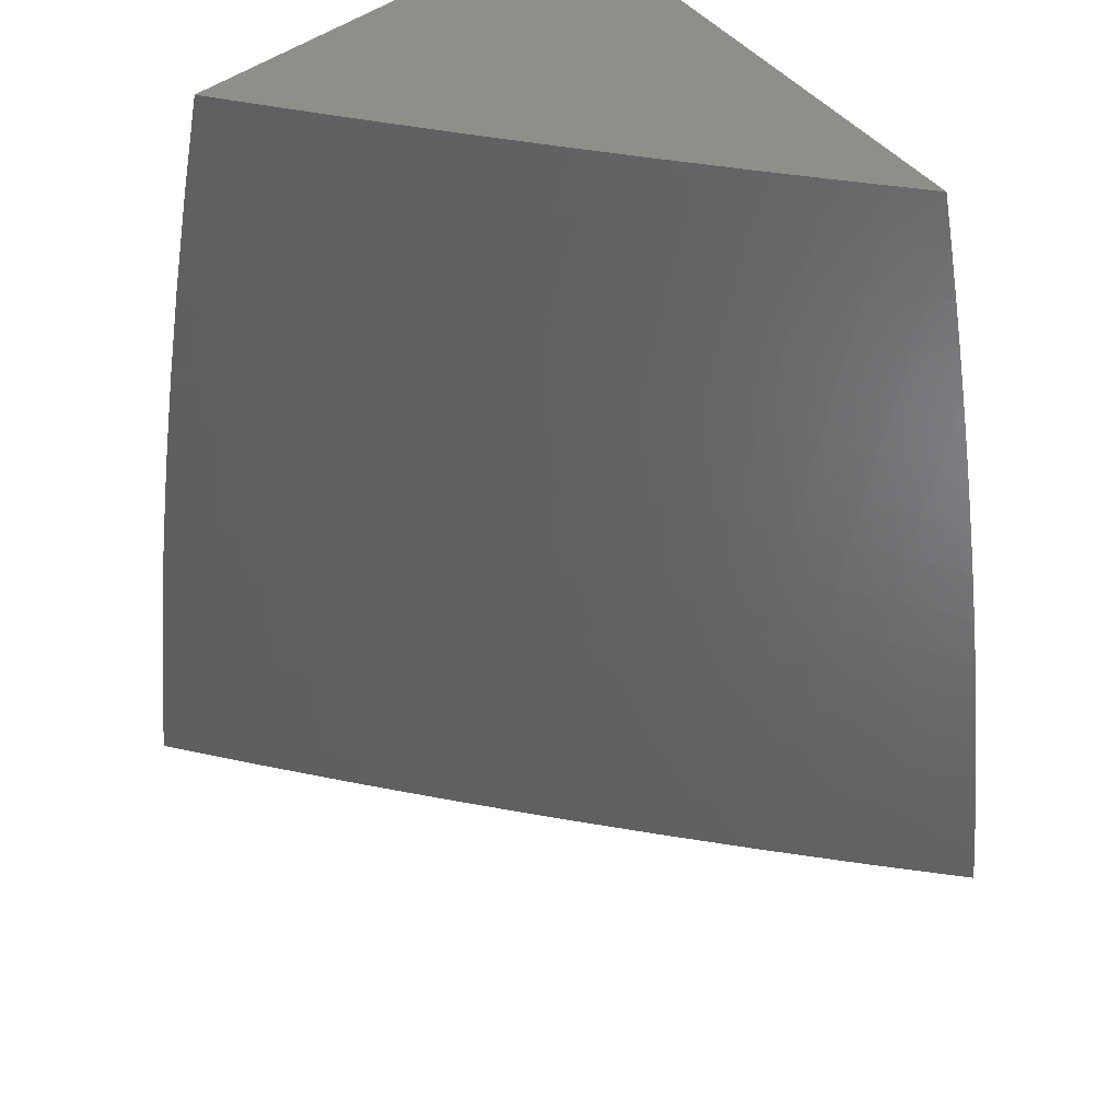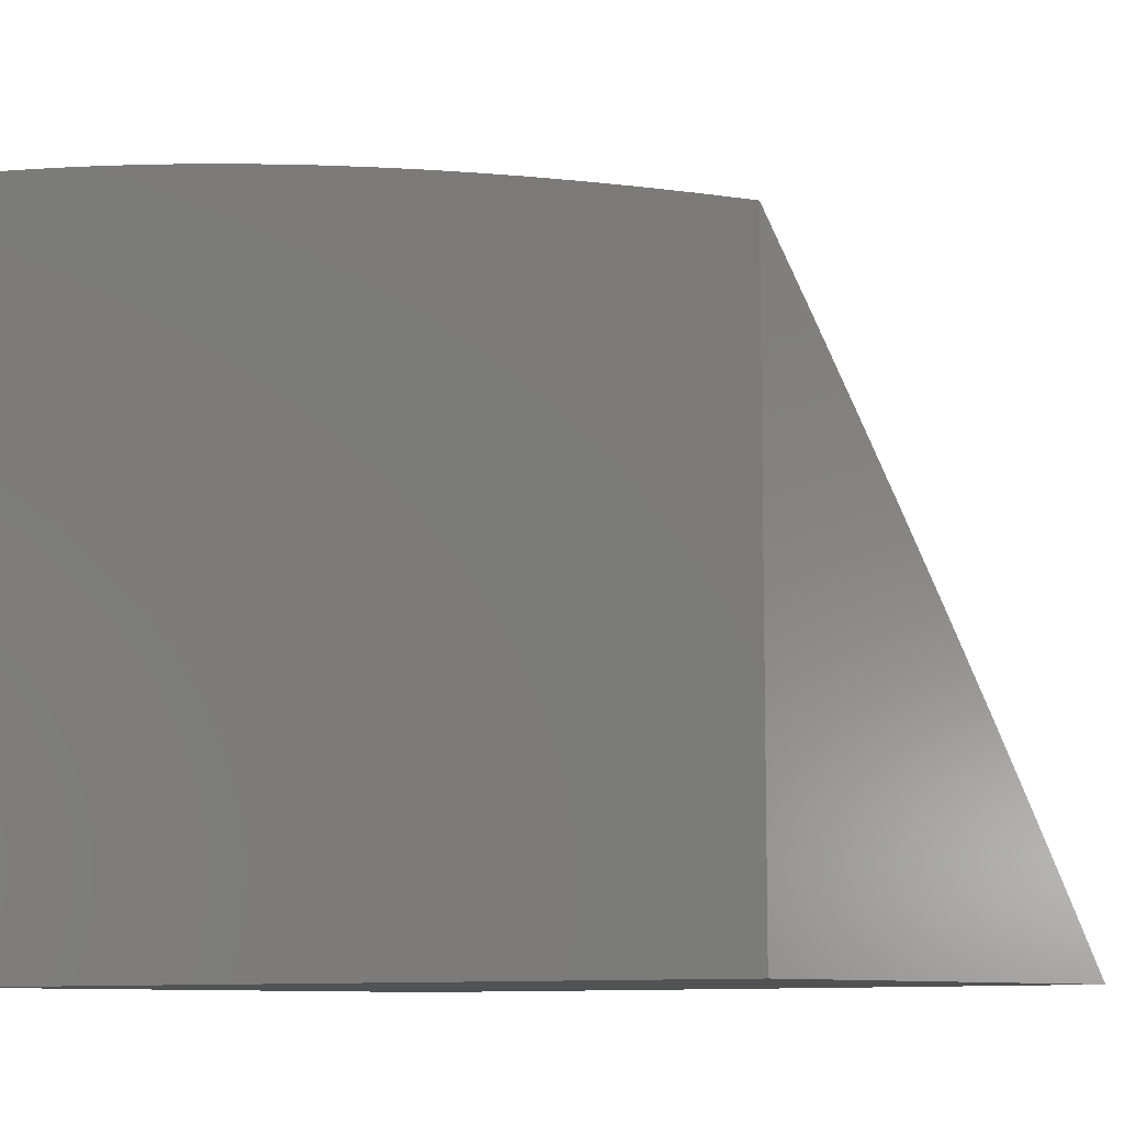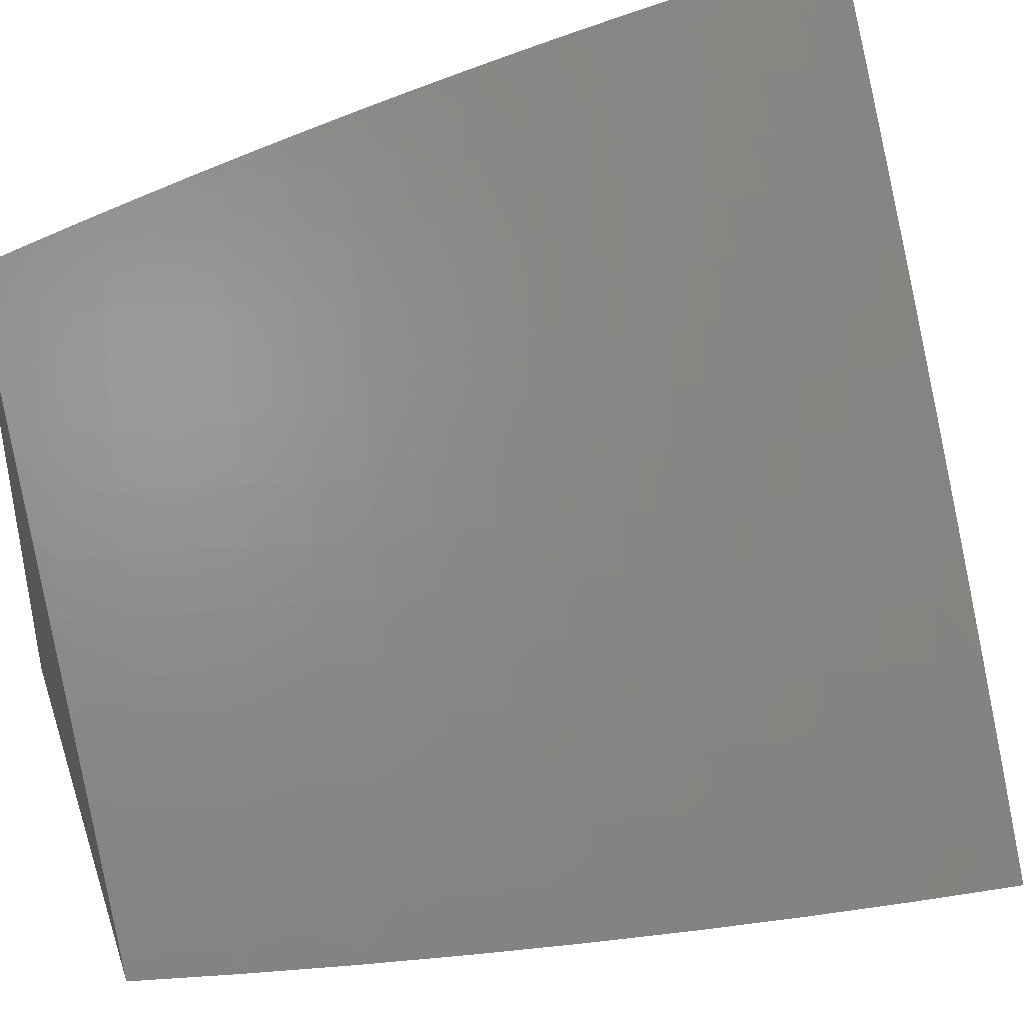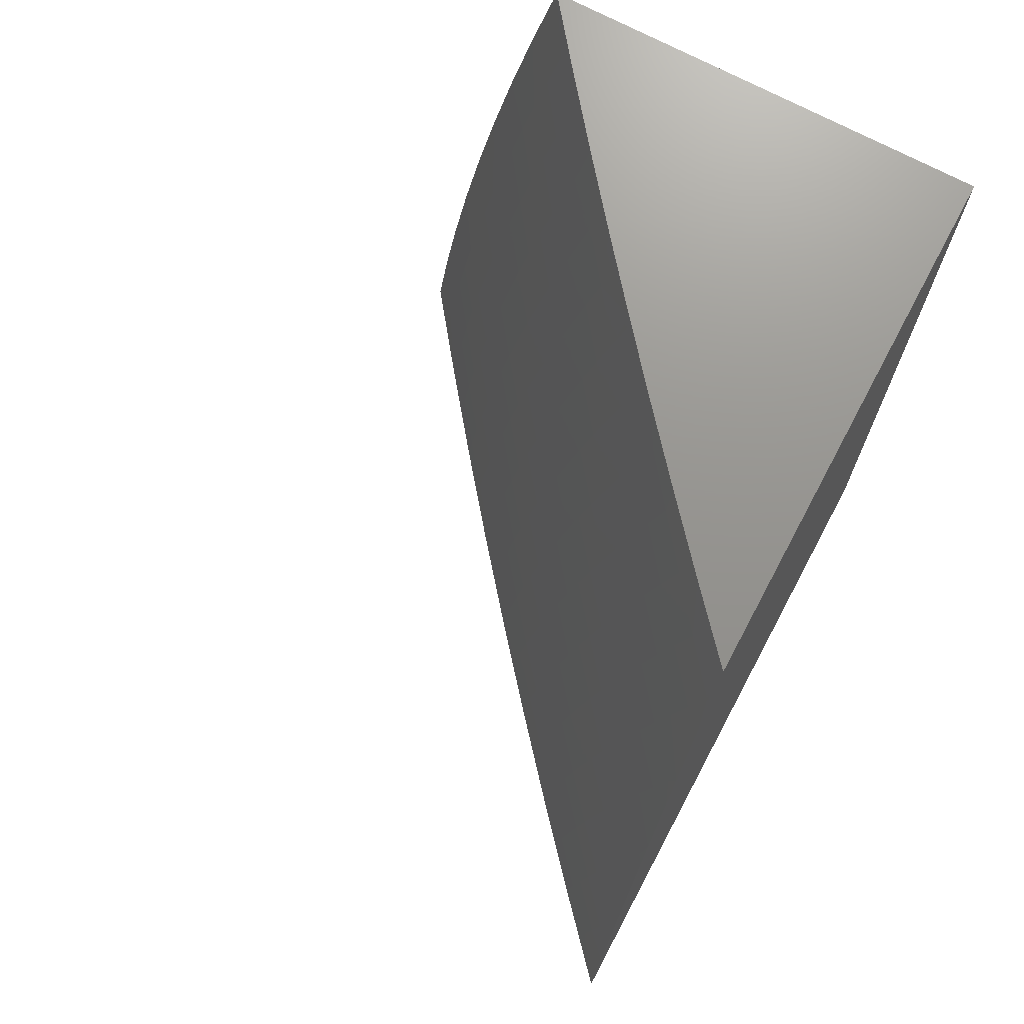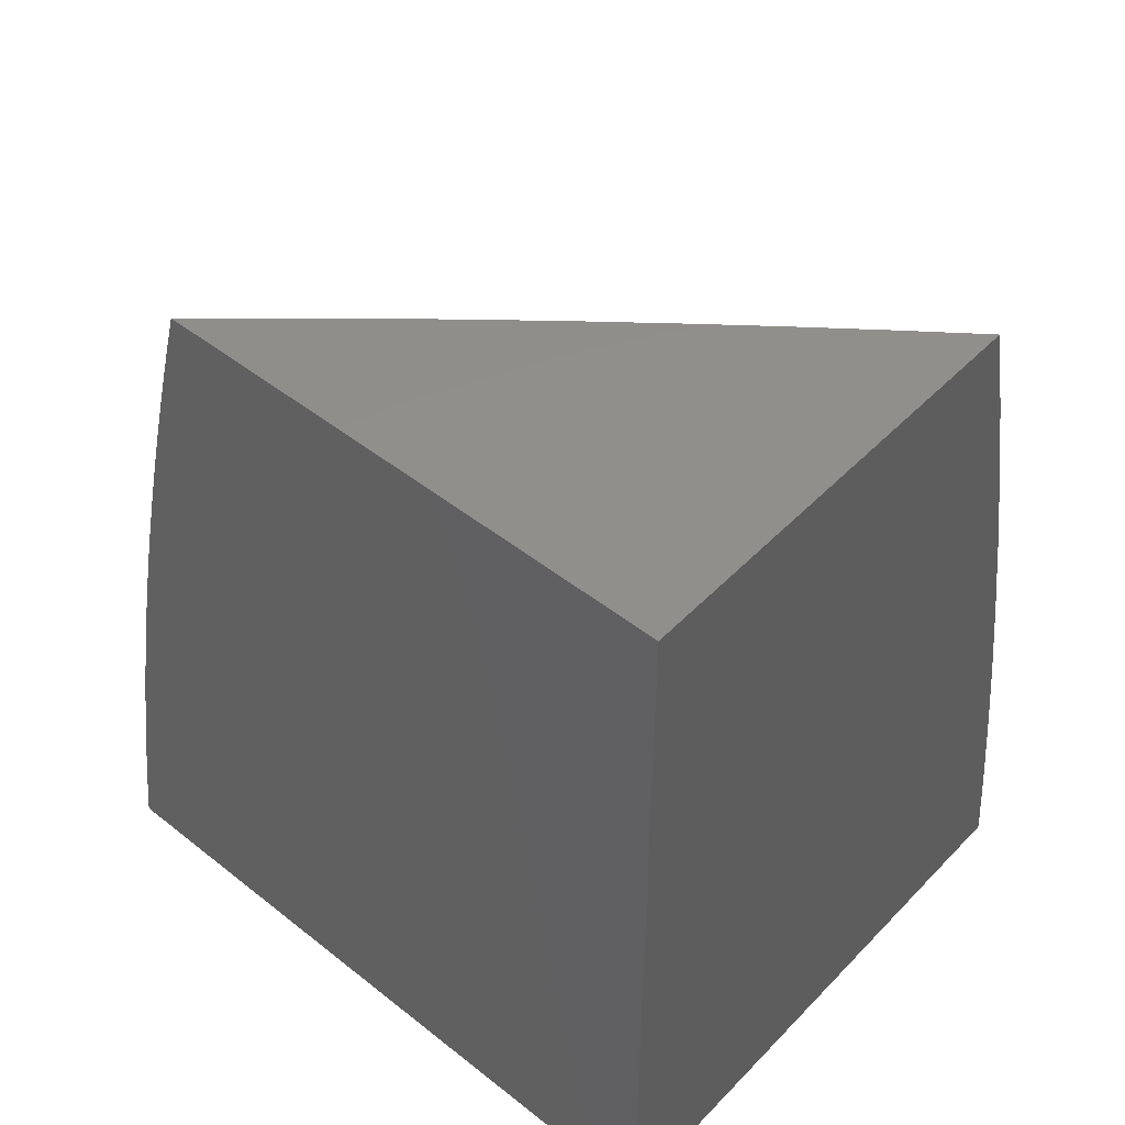
<metadata>
{"format":"stl","ext":"stl","renderer":"f3d","projection":"perspective","resolution":1024,"background":"white","views":[{"elev":49.0,"azim":-38.9,"up":"+Y"},{"elev":-9.0,"azim":130.3,"up":"+Z"},{"elev":41.8,"azim":-108.1,"up":"+Z"},{"elev":71.4,"azim":28.0,"up":"+Y"},{"elev":48.4,"azim":131.4,"up":"+Y"}]}
</metadata>
<code>
# stl→obj: 241 verts, 478 faces
v -8.54 1.876 7
v -8.493 1.9 7.054
v -8.51 2 7
v -8.476 1.97 7.054
v -8.449 2 7.079
v -8.436 1.961 7.107
v -8.387 2 7.157
v -8.396 1.951 7.16
v -8.355 1.942 7.213
v -8.372 1.873 7.213
v -8.331 1.864 7.266
v -8.347 1.795 7.266
v -8.306 1.786 7.319
v -8.321 1.718 7.319
v -8.279 1.709 7.371
v -8.293 1.641 7.371
v -8.251 1.633 7.423
v -8.265 1.566 7.423
v -8.223 1.558 7.475
v -8.236 1.491 7.475
v -8.193 1.483 7.526
v -8.205 1.416 7.526
v -8.162 1.409 7.578
v -8.174 1.342 7.578
v -8.13 1.335 7.629
v -8.142 1.27 7.629
v -8.098 1.263 7.679
v -8.108 1.197 7.679
v -8.064 1.191 7.73
v -8.074 1.126 7.73
v -8.029 1.12 7.78
v -8.038 1.055 7.78
v -8 1.063 7.821
v -8 1 7.83
v -8.091 1 7.73
v -8.083 1.061 7.73
v -8.127 1.067 7.679
v -8.118 1.132 7.679
v -8.162 1.138 7.629
v -8.152 1.204 7.629
v -8.196 1.21 7.578
v -8.185 1.276 7.578
v -8.228 1.283 7.526
v -8.217 1.35 7.526
v -8.26 1.357 7.475
v -8.248 1.424 7.475
v -8.291 1.431 7.423
v -8.278 1.498 7.423
v -8.32 1.506 7.371
v -8.307 1.574 7.371
v -8.349 1.581 7.319
v -8.335 1.65 7.319
v -8.377 1.658 7.266
v -8.362 1.727 7.266
v -8.403 1.735 7.213
v -8.388 1.804 7.213
v -8.428 1.813 7.16
v -8.412 1.882 7.16
v -8.453 1.891 7.107
v -8.509 1.83 7.054
v -8.567 1.752 7
v -8.524 1.76 7.054
v -8.539 1.69 7.054
v -8.499 1.682 7.107
v -8.513 1.612 7.107
v -8.472 1.605 7.16
v -8.486 1.536 7.16
v -8.445 1.528 7.213
v -8.458 1.46 7.213
v -8.416 1.453 7.266
v -8.428 1.384 7.266
v -8.387 1.377 7.319
v -8.398 1.31 7.319
v -8.356 1.303 7.371
v -8.367 1.236 7.371
v -8.324 1.229 7.423
v -8.335 1.162 7.423
v -8.292 1.156 7.475
v -8.301 1.09 7.475
v -8.258 1.084 7.526
v -8.267 1.018 7.526
v -8.224 1.013 7.578
v -8.269 1 7.527
v -8.181 1 7.629
v -8.593 1.628 7
v -8.553 1.62 7.054
v -8.526 1.543 7.107
v -8.499 1.467 7.16
v -8.47 1.391 7.213
v -8.44 1.316 7.266
v -8.409 1.242 7.319
v -8.377 1.168 7.371
v -8.344 1.095 7.423
v -8.31 1.023 7.475
v -8.567 1.55 7.054
v -8.617 1.503 7
v -8.579 1.481 7.054
v -8.592 1.411 7.054
v -8.551 1.404 7.107
v -8.563 1.335 7.107
v -8.522 1.329 7.16
v -8.533 1.26 7.16
v -8.492 1.254 7.213
v -8.502 1.186 7.213
v -8.461 1.18 7.266
v -8.47 1.112 7.266
v -8.429 1.106 7.319
v -8.438 1.039 7.319
v -8.395 1.034 7.371
v -8.442 1 7.319
v -8.356 1 7.423
v -8.639 1.378 7
v -8.603 1.342 7.054
v -8.574 1.266 7.107
v -8.543 1.191 7.16
v -8.512 1.117 7.213
v -8.479 1.044 7.266
v -8.659 1.252 7
v -8.614 1.272 7.054
v -8.584 1.197 7.107
v -8.553 1.123 7.16
v -8.521 1.049 7.213
v -8.527 1 7.214
v -8.625 1.203 7.054
v -8.677 1.126 7
v -8.635 1.133 7.054
v -8.644 1.064 7.054
v -8.603 1.059 7.107
v -8.611 1 7.107
v -8.562 1.054 7.16
v -8.693 1 7
v -8.353 1.029 7.423
v -8.386 1.101 7.371
v -8.419 1.174 7.319
v -8.451 1.248 7.266
v -8.481 1.322 7.213
v -8.511 1.398 7.16
v -8.539 1.474 7.107
v -8.136 1.002 7.679
v -8.18 1.007 7.629
v -8.215 1.078 7.578
v -8.249 1.15 7.526
v -8.282 1.223 7.475
v -8.314 1.296 7.423
v -8.345 1.371 7.371
v -8.375 1.445 7.319
v -8.404 1.521 7.266
v -8.432 1.597 7.213
v -8.458 1.674 7.16
v -8.484 1.752 7.107
v -8 1.127 7.811
v -8.019 1.184 7.78
v -8.054 1.256 7.73
v -8.087 1.328 7.679
v -8.119 1.401 7.629
v -8.15 1.475 7.578
v -8.18 1.55 7.526
v -8.209 1.625 7.475
v -8.237 1.701 7.423
v -8.264 1.777 7.371
v -8.29 1.855 7.319
v -8.315 1.933 7.266
v -8.324 2 7.234
v -8 1.19 7.8
v -8.009 1.249 7.78
v -8.043 1.321 7.73
v -8.075 1.394 7.679
v -8.107 1.467 7.629
v -8.137 1.541 7.578
v -8.167 1.616 7.526
v -8.195 1.692 7.475
v -8.222 1.768 7.423
v -8.248 1.845 7.371
v -8.274 1.923 7.319
v -8.261 2 7.311
v -8 1.253 7.789
v -8 1.316 7.778
v -8 1.378 7.766
v -8.031 1.386 7.73
v -8 1.441 7.753
v -8.019 1.451 7.73
v -8 1.504 7.74
v -8.006 1.517 7.73
v -8 1.566 7.726
v -8.05 1.525 7.679
v -8.037 1.591 7.679
v -8.08 1.599 7.629
v -8.066 1.665 7.629
v -8.11 1.674 7.578
v -8.095 1.741 7.578
v -8.138 1.75 7.526
v -8.122 1.817 7.526
v -8.165 1.827 7.475
v -8.149 1.894 7.475
v -8.191 1.904 7.423
v -8.174 1.971 7.423
v -8.215 1.981 7.371
v -8.196 2 7.388
v -8 1.629 7.711
v -8.023 1.657 7.679
v -8.052 1.732 7.629
v -8.08 1.808 7.578
v -8.106 1.884 7.526
v -8.132 1.961 7.475
v -8.132 2 7.464
v -8 1.691 7.697
v -8.009 1.722 7.679
v -8 1.753 7.681
v -8.037 1.798 7.629
v -8 1.815 7.665
v -8.021 1.864 7.629
v -8 1.877 7.648
v -8.004 1.931 7.629
v -8 1.939 7.631
v -8.047 1.941 7.578
v -8 2 7.614
v -8.066 2 7.539
v -8.09 1.951 7.526
v -8.232 1.913 7.371
v -8.257 1.991 7.319
v -8.207 1.836 7.423
v -8.18 1.759 7.475
v -8.152 1.683 7.526
v -8.124 1.608 7.578
v -8.094 1.533 7.629
v -8.063 1.459 7.679
v -8.064 1.874 7.578
v -8.469 1.821 7.107
v -8.444 1.743 7.16
v -8.418 1.666 7.213
v -8.39 1.589 7.266
v -8.362 1.513 7.319
v -8.333 1.438 7.371
v -8.303 1.364 7.423
v -8.271 1.29 7.475
v -8.239 1.217 7.526
v -8.205 1.144 7.578
v -8.171 1.073 7.629
v -8.594 1.128 7.107
v -8 1 7
v -8 2 7
f 1 2 3
f 3 2 4
f 3 4 5
f 5 4 6
f 5 6 7
f 7 6 8
f 7 8 9
f 9 8 10
f 9 10 11
f 11 10 12
f 11 12 13
f 13 12 14
f 13 14 15
f 15 14 16
f 15 16 17
f 17 16 18
f 17 18 19
f 19 18 20
f 19 20 21
f 21 20 22
f 21 22 23
f 23 22 24
f 23 24 25
f 25 24 26
f 25 26 27
f 27 26 28
f 27 28 29
f 29 28 30
f 29 30 31
f 31 30 32
f 31 32 33
f 33 32 34
f 34 32 35
f 35 32 36
f 35 36 37
f 37 36 38
f 37 38 39
f 39 38 40
f 39 40 41
f 41 40 42
f 41 42 43
f 43 42 44
f 43 44 45
f 45 44 46
f 45 46 47
f 47 46 48
f 47 48 49
f 49 48 50
f 49 50 51
f 51 50 52
f 51 52 53
f 53 52 54
f 53 54 55
f 55 54 56
f 55 56 57
f 57 56 58
f 57 58 59
f 59 58 6
f 59 6 4
f 2 1 60
f 60 1 61
f 60 61 62
f 62 61 63
f 62 63 64
f 64 63 65
f 64 65 66
f 66 65 67
f 66 67 68
f 68 67 69
f 68 69 70
f 70 69 71
f 70 71 72
f 72 71 73
f 72 73 74
f 74 73 75
f 74 75 76
f 76 75 77
f 76 77 78
f 78 77 79
f 78 79 80
f 80 79 81
f 80 81 82
f 82 81 83
f 82 83 84
f 61 85 63
f 63 85 86
f 63 86 65
f 65 86 87
f 65 87 67
f 67 87 88
f 67 88 69
f 69 88 89
f 69 89 71
f 71 89 90
f 71 90 73
f 73 90 91
f 73 91 75
f 75 91 92
f 75 92 77
f 77 92 93
f 77 93 79
f 79 93 94
f 79 94 81
f 81 94 83
f 86 85 95
f 95 85 96
f 95 96 97
f 97 96 98
f 97 98 99
f 99 98 100
f 99 100 101
f 101 100 102
f 101 102 103
f 103 102 104
f 103 104 105
f 105 104 106
f 105 106 107
f 107 106 108
f 107 108 109
f 109 108 110
f 109 110 111
f 96 112 98
f 98 112 113
f 98 113 100
f 100 113 114
f 100 114 102
f 102 114 115
f 102 115 104
f 104 115 116
f 104 116 106
f 106 116 117
f 106 117 108
f 108 117 110
f 112 118 113
f 113 118 119
f 113 119 114
f 114 119 120
f 114 120 115
f 115 120 121
f 115 121 116
f 116 121 122
f 116 122 117
f 117 122 123
f 117 123 110
f 119 118 124
f 124 118 125
f 124 125 126
f 126 125 127
f 126 127 128
f 128 127 129
f 128 129 130
f 130 129 123
f 130 123 122
f 125 131 127
f 127 131 129
f 83 94 111
f 111 94 132
f 111 132 109
f 109 132 133
f 109 133 107
f 107 133 134
f 107 134 105
f 105 134 135
f 105 135 103
f 103 135 136
f 103 136 101
f 101 136 137
f 101 137 99
f 99 137 138
f 99 138 97
f 97 138 95
f 35 139 84
f 84 139 140
f 84 140 82
f 82 140 141
f 82 141 80
f 80 141 142
f 80 142 78
f 78 142 143
f 78 143 76
f 76 143 144
f 76 144 74
f 74 144 145
f 74 145 72
f 72 145 146
f 72 146 70
f 70 146 147
f 70 147 68
f 68 147 148
f 68 148 66
f 66 148 149
f 66 149 64
f 64 149 150
f 64 150 62
f 62 150 60
f 33 151 31
f 31 151 152
f 31 152 29
f 29 152 153
f 29 153 27
f 27 153 154
f 27 154 25
f 25 154 155
f 25 155 23
f 23 155 156
f 23 156 21
f 21 156 157
f 21 157 19
f 19 157 158
f 19 158 17
f 17 158 159
f 17 159 15
f 15 159 160
f 15 160 13
f 13 160 161
f 13 161 11
f 11 161 162
f 11 162 9
f 9 162 163
f 9 163 7
f 151 164 152
f 152 164 165
f 152 165 153
f 153 165 166
f 153 166 154
f 154 166 167
f 154 167 155
f 155 167 168
f 155 168 156
f 156 168 169
f 156 169 157
f 157 169 170
f 157 170 158
f 158 170 171
f 158 171 159
f 159 171 172
f 159 172 160
f 160 172 173
f 160 173 161
f 161 173 174
f 161 174 162
f 162 174 175
f 162 175 163
f 164 176 165
f 165 176 177
f 165 177 166
f 166 177 178
f 166 178 179
f 179 178 180
f 179 180 181
f 181 180 182
f 181 182 183
f 183 182 184
f 183 184 185
f 185 184 186
f 185 186 187
f 187 186 188
f 187 188 189
f 189 188 190
f 189 190 191
f 191 190 192
f 191 192 193
f 193 192 194
f 193 194 195
f 195 194 196
f 195 196 197
f 197 196 198
f 197 198 175
f 184 199 186
f 186 199 200
f 186 200 188
f 188 200 201
f 188 201 190
f 190 201 202
f 190 202 192
f 192 202 203
f 192 203 194
f 194 203 204
f 194 204 196
f 196 204 205
f 196 205 198
f 199 206 200
f 200 206 207
f 200 207 201
f 201 207 208
f 201 208 209
f 209 208 210
f 209 210 211
f 211 210 212
f 211 212 213
f 213 212 214
f 213 214 215
f 215 214 216
f 215 216 217
f 206 208 207
f 215 217 218
f 218 217 205
f 218 205 204
f 10 8 58
f 58 8 6
f 174 219 220
f 220 219 197
f 220 197 175
f 197 219 195
f 195 219 221
f 195 221 193
f 193 221 222
f 193 222 191
f 191 222 223
f 191 223 189
f 189 223 224
f 189 224 187
f 187 224 225
f 187 225 185
f 185 225 226
f 185 226 181
f 181 226 179
f 221 219 173
f 173 219 174
f 218 204 203
f 215 218 227
f 227 218 203
f 227 203 202
f 213 215 211
f 211 215 227
f 211 227 209
f 209 227 202
f 209 202 201
f 174 220 175
f 60 228 2
f 2 228 59
f 2 59 4
f 59 228 57
f 57 228 229
f 57 229 55
f 55 229 230
f 55 230 53
f 53 230 231
f 53 231 51
f 51 231 232
f 51 232 49
f 49 232 233
f 49 233 47
f 47 233 234
f 47 234 45
f 45 234 235
f 45 235 43
f 43 235 236
f 43 236 41
f 41 236 237
f 41 237 39
f 39 237 238
f 39 238 37
f 37 238 139
f 37 139 35
f 229 228 150
f 150 228 60
f 10 58 56
f 10 56 12
f 12 56 54
f 12 54 14
f 14 54 52
f 14 52 16
f 16 52 50
f 16 50 18
f 18 50 48
f 18 48 20
f 20 48 46
f 20 46 22
f 22 46 44
f 22 44 24
f 24 44 42
f 24 42 26
f 26 42 40
f 26 40 28
f 28 40 38
f 28 38 30
f 30 38 36
f 30 36 32
f 221 173 172
f 221 172 222
f 222 172 171
f 222 171 223
f 223 171 170
f 223 170 224
f 224 170 169
f 224 169 225
f 225 169 168
f 225 168 226
f 226 168 167
f 226 167 179
f 179 167 166
f 229 150 149
f 229 149 230
f 230 149 148
f 230 148 231
f 231 148 147
f 231 147 232
f 232 147 146
f 232 146 233
f 233 146 145
f 233 145 234
f 234 145 144
f 234 144 235
f 235 144 143
f 235 143 236
f 236 143 142
f 236 142 237
f 237 142 141
f 237 141 238
f 238 141 140
f 238 140 139
f 86 95 87
f 87 95 138
f 87 138 88
f 88 138 137
f 88 137 89
f 89 137 136
f 89 136 90
f 90 136 135
f 90 135 91
f 91 135 134
f 91 134 92
f 92 134 133
f 92 133 93
f 93 133 132
f 93 132 94
f 183 185 181
f 119 124 120
f 120 124 239
f 120 239 121
f 121 239 130
f 121 130 122
f 126 128 239
f 239 128 130
f 124 126 239
f 34 35 240
f 240 35 84
f 240 84 83
f 83 111 240
f 240 111 110
f 240 110 123
f 123 129 240
f 240 129 131
f 131 125 240
f 240 125 118
f 240 118 112
f 112 96 240
f 240 96 85
f 240 85 241
f 241 85 61
f 241 61 1
f 1 3 241
f 3 5 241
f 241 5 7
f 241 7 163
f 163 175 241
f 241 175 198
f 241 198 205
f 205 217 241
f 241 217 216
f 216 214 241
f 241 214 212
f 241 212 210
f 210 208 241
f 241 208 206
f 241 206 240
f 240 206 199
f 240 199 184
f 184 182 240
f 240 182 180
f 240 180 178
f 178 177 240
f 240 177 176
f 240 176 164
f 164 151 240
f 240 151 33
f 240 33 34

</code>
